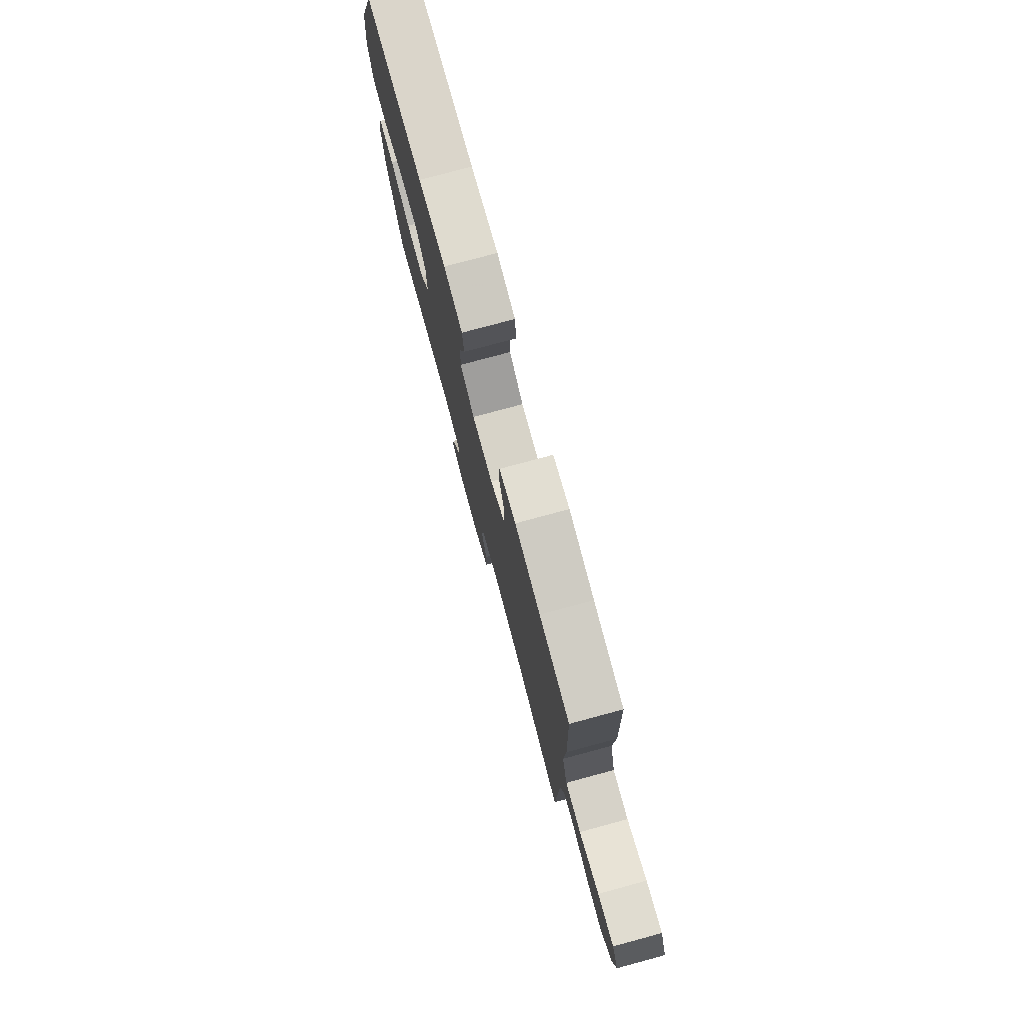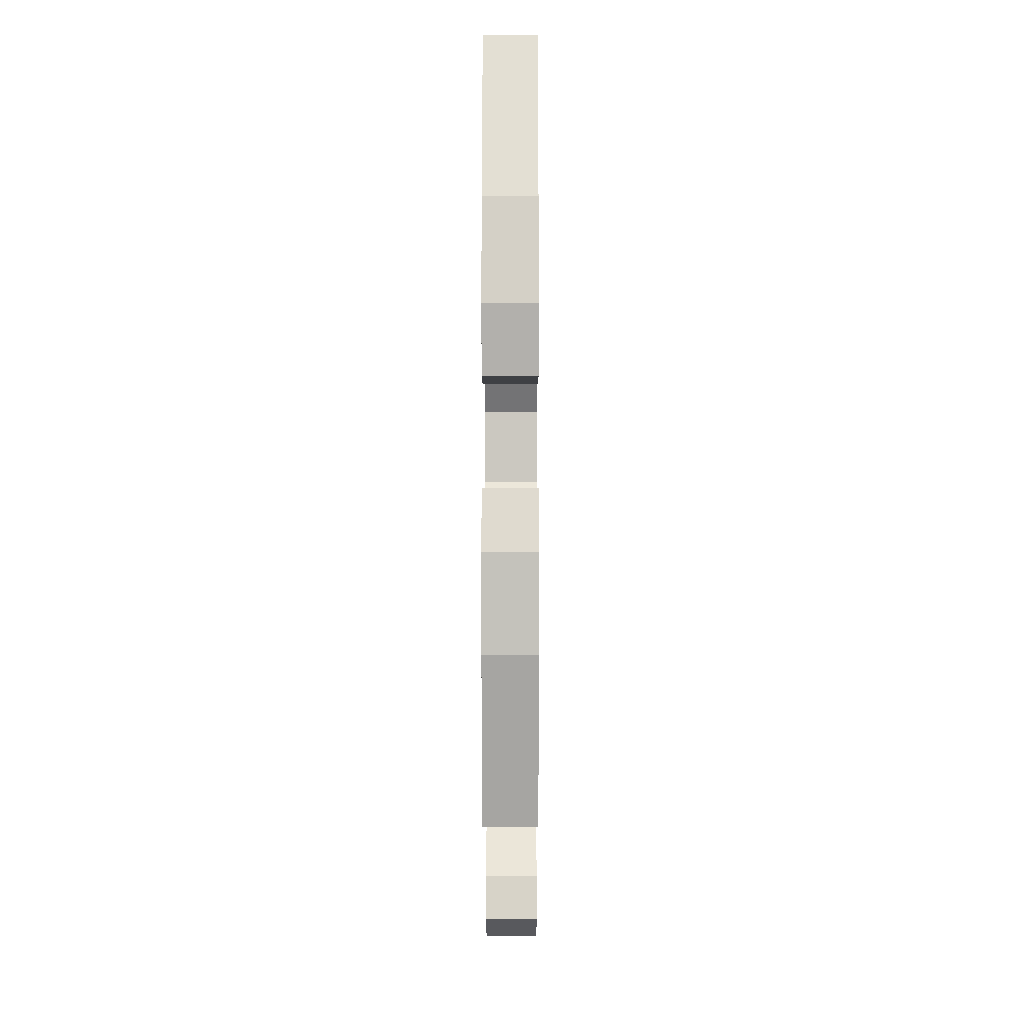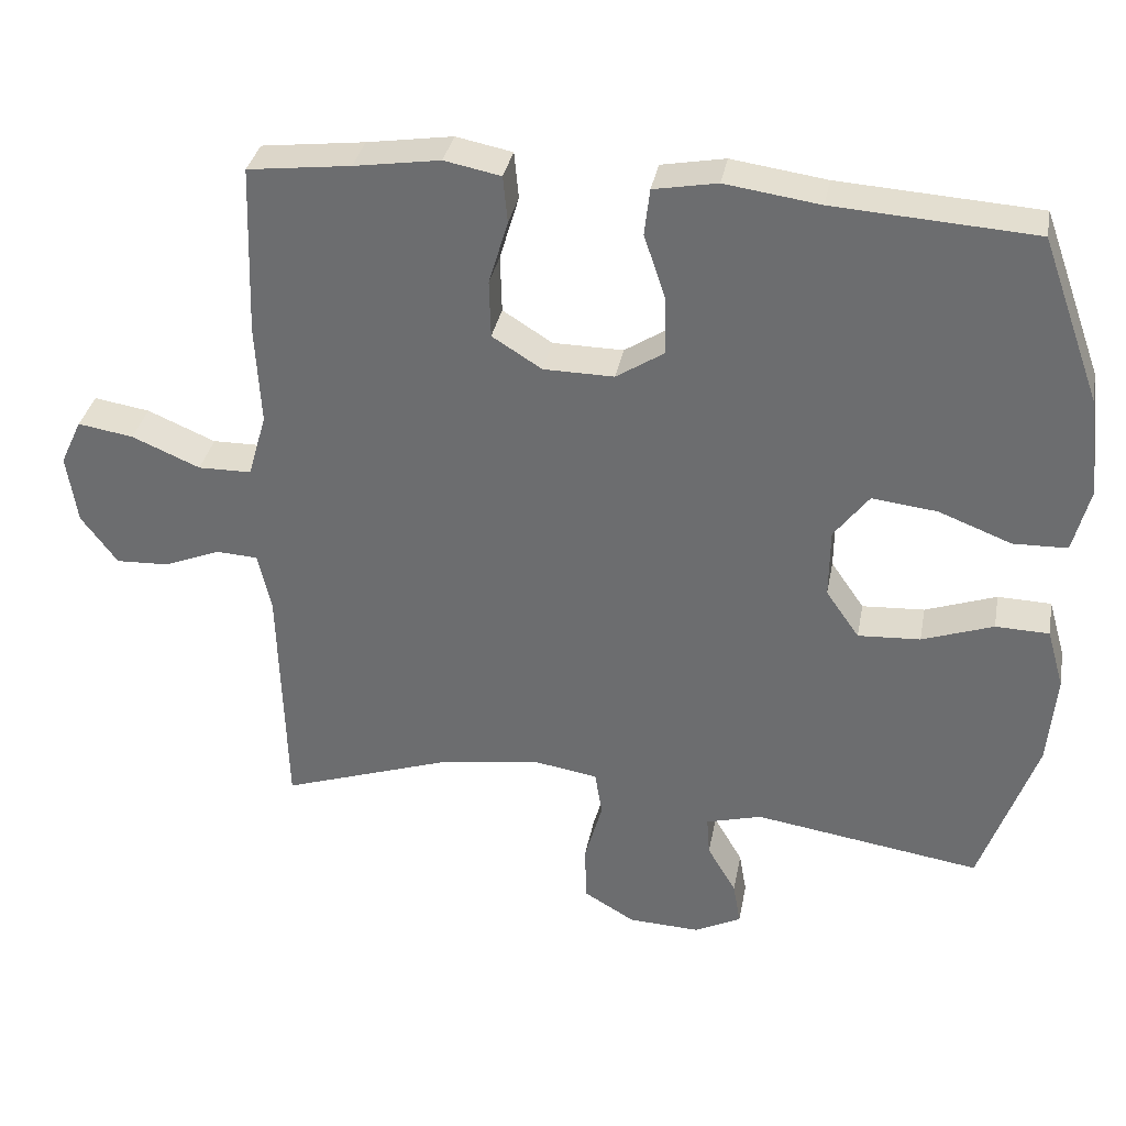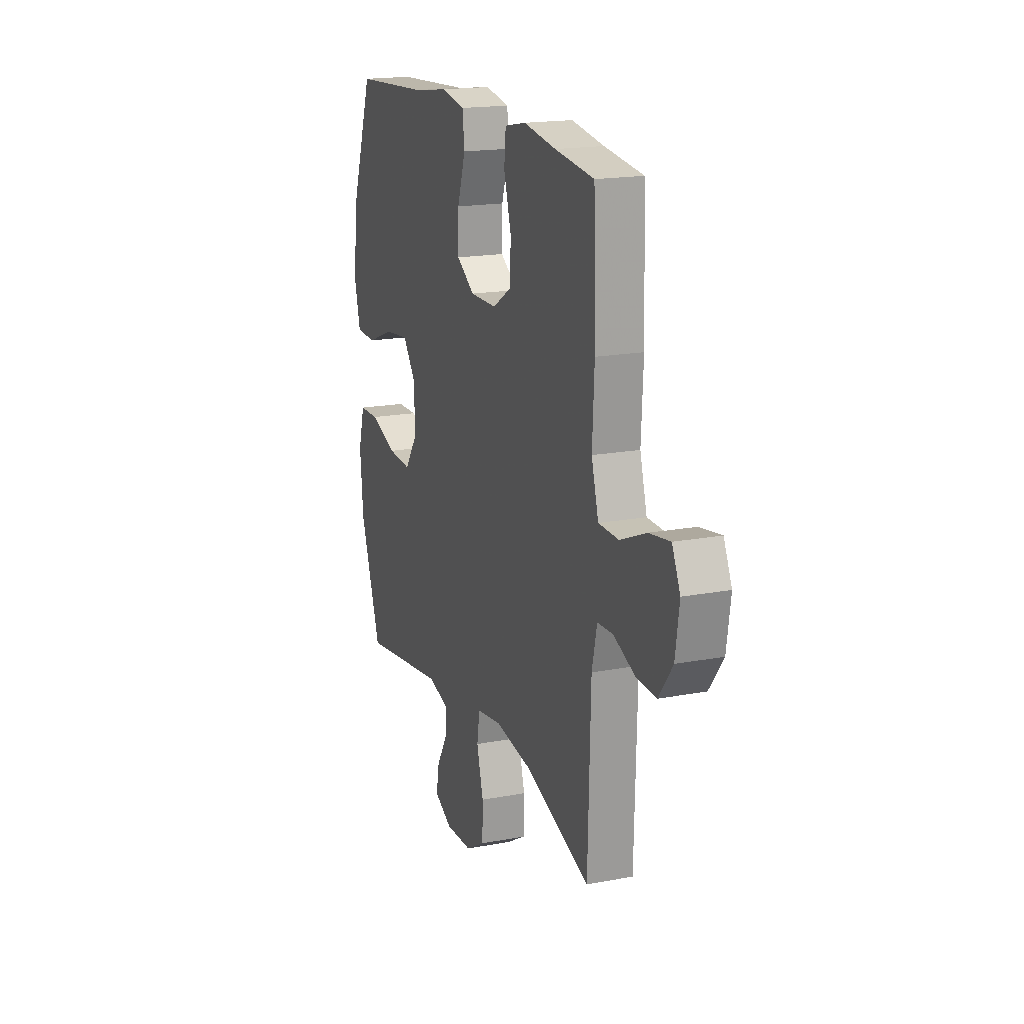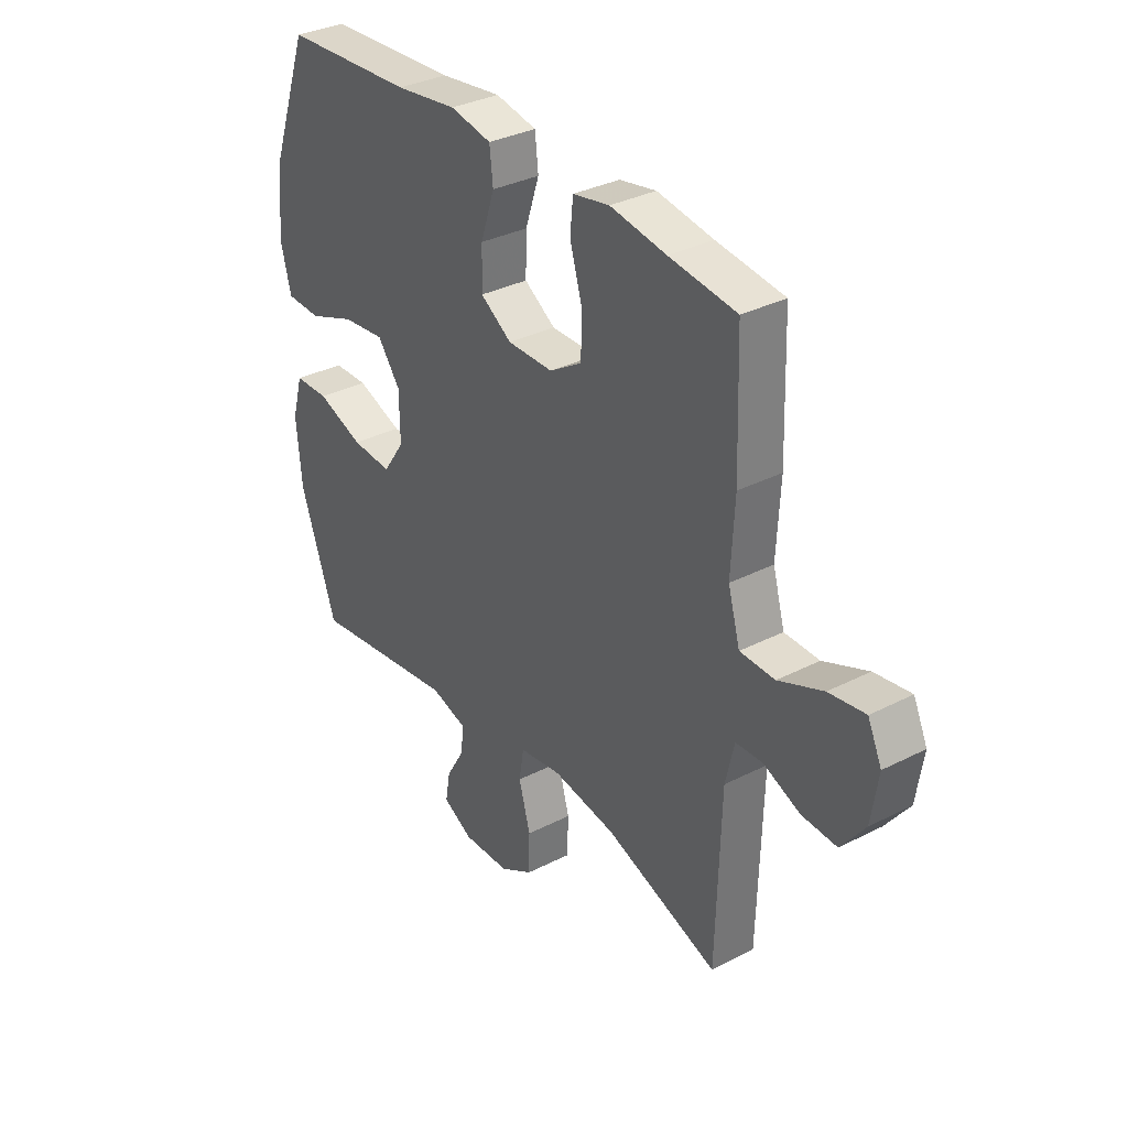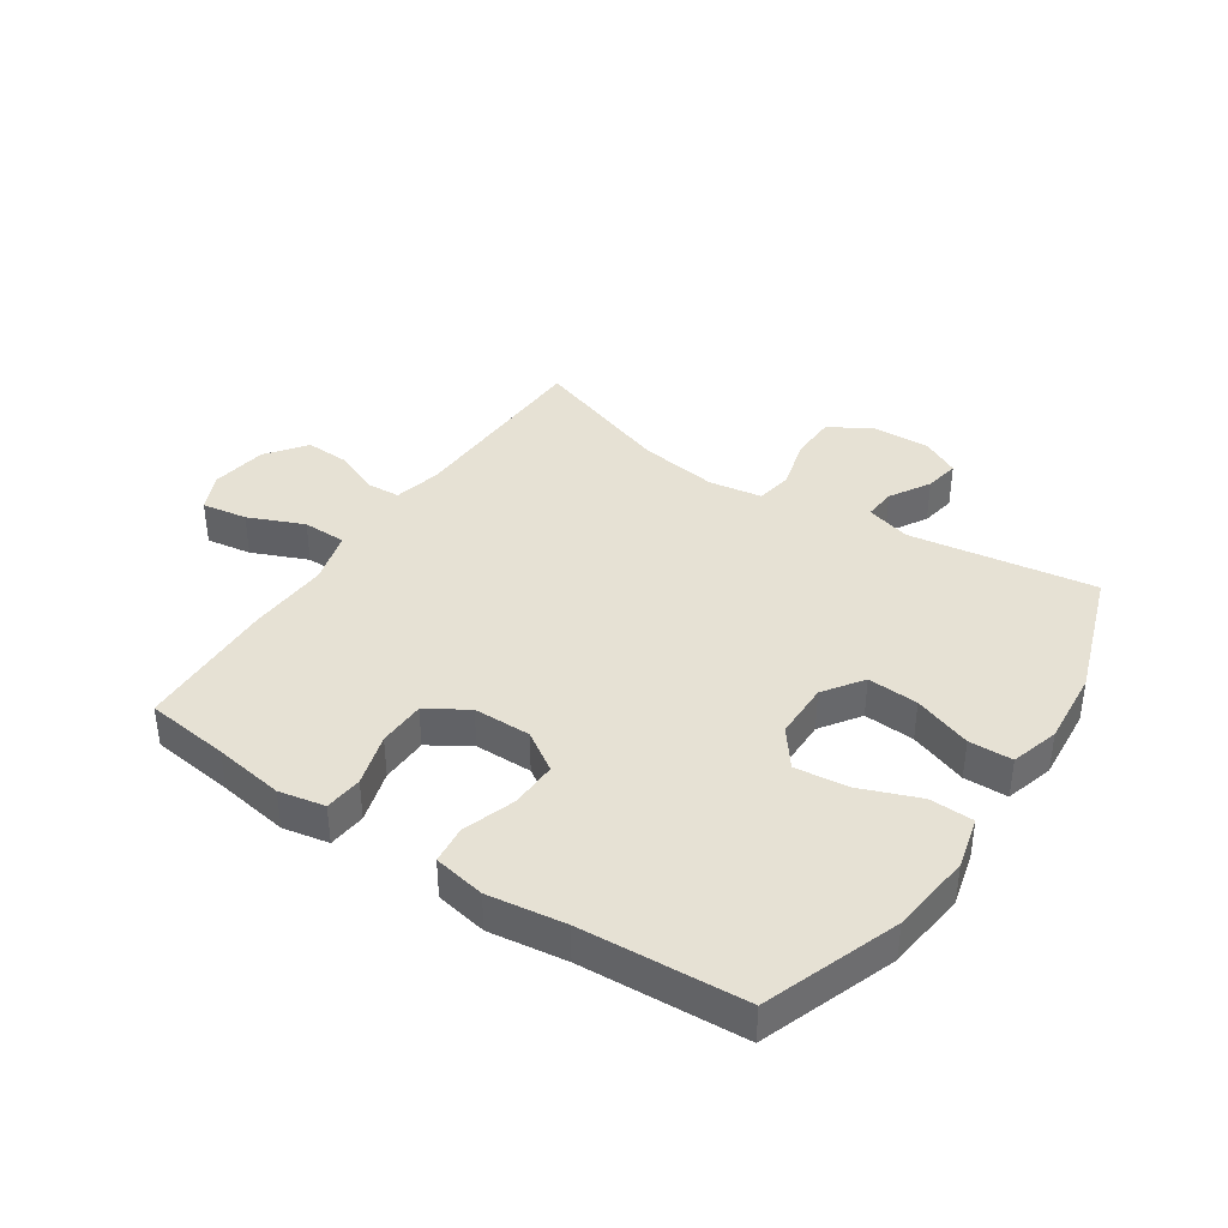
<metadata>
{"format":"obj","ext":"obj","renderer":"f3d","projection":"perspective","resolution":1024,"background":"white","views":[{"elev":77.5,"azim":-105.1,"up":"+Z"},{"elev":-3.1,"azim":90.2,"up":"+Z"},{"elev":34.4,"azim":10.6,"up":"+Z"},{"elev":18.1,"azim":-110.2,"up":"+Z"},{"elev":33.8,"azim":-124.8,"up":"+Z"},{"elev":39.1,"azim":33.8,"up":"+Y"}]}
</metadata>
<code>
v 0.5 0.07 -0.5
v 0.193 0.07 -0.453
v 0.118 0.07 -0.474
v 0.122 0.07 -0.527
v 0.161 0.07 -0.594
v 0.171 0.07 -0.652
v 0.108 0.07 -0.684
v 0.011 0.07 -0.68
v -0.058 0.07 -0.639
v -0.06 0.07 -0.562
v -0.036 0.07 -0.476
v -0.046 0.07 -0.415
v -0.134 0.07 -0.401
v -0.265 0.07 -0.42
v -0.5 0.07 -0.5
v -0.509 0.07 -0.175
v -0.527 0.07 -0.096
v -0.583 0.07 -0.093
v -0.659 0.07 -0.124
v -0.731 0.07 -0.127
v -0.78 0.07 -0.061
v -0.794 0.07 0.033
v -0.765 0.07 0.095
v -0.69 0.07 0.083
v -0.598 0.07 0.044
v -0.526 0.07 0.045
v -0.501 0.07 0.132
v -0.508 0.07 0.268
v -0.5 0.07 0.5
v -0.361 0.07 0.517
v -0.245 0.07 0.535
v -0.169 0.07 0.52
v -0.163 0.07 0.457
v -0.189 0.07 0.37
v -0.187 0.07 0.292
v -0.12 0.07 0.25
v -0.025 0.07 0.249
v 0.04 0.07 0.291
v 0.038 0.07 0.369
v 0.009 0.07 0.456
v 0.016 0.07 0.519
v 0.102 0.07 0.535
v 0.23 0.07 0.517
v 0.5 0.07 0.5
v 0.58 0.07 0.278
v 0.595 0.07 0.143
v 0.573 0.07 0.057
v 0.5 0.07 0.055
v 0.402 0.07 0.093
v 0.314 0.07 0.103
v 0.267 0.07 0.041
v 0.266 0.07 -0.053
v 0.311 0.07 -0.118
v 0.395 0.07 -0.113
v 0.491 0.07 -0.079
v 0.563 0.07 -0.081
v 0.586 0.07 -0.161
v 0.575 0.07 -0.286
v 0.5 0 -0.5
v 0.193 0 -0.453
v 0.118 0 -0.474
v 0.122 0 -0.527
v 0.161 0 -0.594
v 0.171 0 -0.652
v 0.108 0 -0.684
v 0.011 0 -0.68
v -0.058 0 -0.639
v -0.06 0 -0.562
v -0.036 0 -0.476
v -0.046 0 -0.415
v -0.134 0 -0.401
v -0.265 0 -0.42
v -0.5 0 -0.5
v -0.509 0 -0.175
v -0.527 0 -0.096
v -0.583 0 -0.093
v -0.659 0 -0.124
v -0.731 0 -0.127
v -0.78 0 -0.061
v -0.794 0 0.033
v -0.765 0 0.095
v -0.69 0 0.083
v -0.598 0 0.044
v -0.526 0 0.045
v -0.501 0 0.132
v -0.508 0 0.268
v -0.5 0 0.5
v -0.361 0 0.517
v -0.245 0 0.535
v -0.169 0 0.52
v -0.163 0 0.457
v -0.189 0 0.37
v -0.187 0 0.292
v -0.12 0 0.25
v -0.025 0 0.249
v 0.04 0 0.291
v 0.038 0 0.369
v 0.009 0 0.456
v 0.016 0 0.519
v 0.102 0 0.535
v 0.23 0 0.517
v 0.5 0 0.5
v 0.58 0 0.278
v 0.595 0 0.143
v 0.573 0 0.057
v 0.5 0 0.055
v 0.402 0 0.093
v 0.314 0 0.103
v 0.267 0 0.041
v 0.266 0 -0.053
v 0.311 0 -0.118
v 0.395 0 -0.113
v 0.491 0 -0.079
v 0.563 0 -0.081
v 0.586 0 -0.161
v 0.575 0 -0.286
f 57 58 1 2
f 54 55 56 57
f 53 54 57 2
f 52 53 2 3
f 51 52 3
f 46 47 48 49
f 46 49 50
f 43 44 45 46
f 43 46 50
f 42 43 50 51
f 39 40 41 42
f 38 39 42 51
f 31 32 33 34
f 30 31 34 35
f 27 28 29 30
f 26 27 30 35
f 22 23 24 25
f 22 25 26
f 21 22 26
f 18 19 20 21
f 17 18 21 26
f 16 17 26 35
f 14 15 16 35
f 8 9 10 11
f 8 11 12
f 7 8 12
f 4 5 6 7
f 3 4 7 12
f 37 38 51 3
f 13 14 35 36
f 12 13 36 37
f 3 12 37
f 60 59 116 115
f 115 114 113 112
f 60 115 112 111
f 61 60 111 110
f 61 110 109
f 107 106 105 104
f 108 107 104
f 104 103 102 101
f 108 104 101
f 109 108 101 100
f 100 99 98 97
f 109 100 97 96
f 92 91 90 89
f 93 92 89 88
f 88 87 86 85
f 93 88 85 84
f 83 82 81 80
f 84 83 80
f 84 80 79
f 79 78 77 76
f 84 79 76 75
f 93 84 75 74
f 93 74 73 72
f 69 68 67 66
f 70 69 66
f 70 66 65
f 65 64 63 62
f 70 65 62 61
f 61 109 96 95
f 94 93 72 71
f 95 94 71 70
f 95 70 61
f 1 59 60 2
f 2 60 61 3
f 3 61 62 4
f 4 62 63 5
f 5 63 64 6
f 6 64 65 7
f 7 65 66 8
f 8 66 67 9
f 9 67 68 10
f 10 68 69 11
f 11 69 70 12
f 12 70 71 13
f 13 71 72 14
f 14 72 73 15
f 15 73 74 16
f 16 74 75 17
f 17 75 76 18
f 18 76 77 19
f 19 77 78 20
f 20 78 79 21
f 21 79 80 22
f 22 80 81 23
f 23 81 82 24
f 24 82 83 25
f 25 83 84 26
f 26 84 85 27
f 27 85 86 28
f 28 86 87 29
f 29 87 88 30
f 30 88 89 31
f 31 89 90 32
f 32 90 91 33
f 33 91 92 34
f 34 92 93 35
f 35 93 94 36
f 36 94 95 37
f 37 95 96 38
f 38 96 97 39
f 39 97 98 40
f 40 98 99 41
f 41 99 100 42
f 42 100 101 43
f 43 101 102 44
f 44 102 103 45
f 45 103 104 46
f 46 104 105 47
f 47 105 106 48
f 48 106 107 49
f 49 107 108 50
f 50 108 109 51
f 51 109 110 52
f 52 110 111 53
f 53 111 112 54
f 54 112 113 55
f 55 113 114 56
f 56 114 115 57
f 57 115 116 58
f 58 116 59 1

</code>
